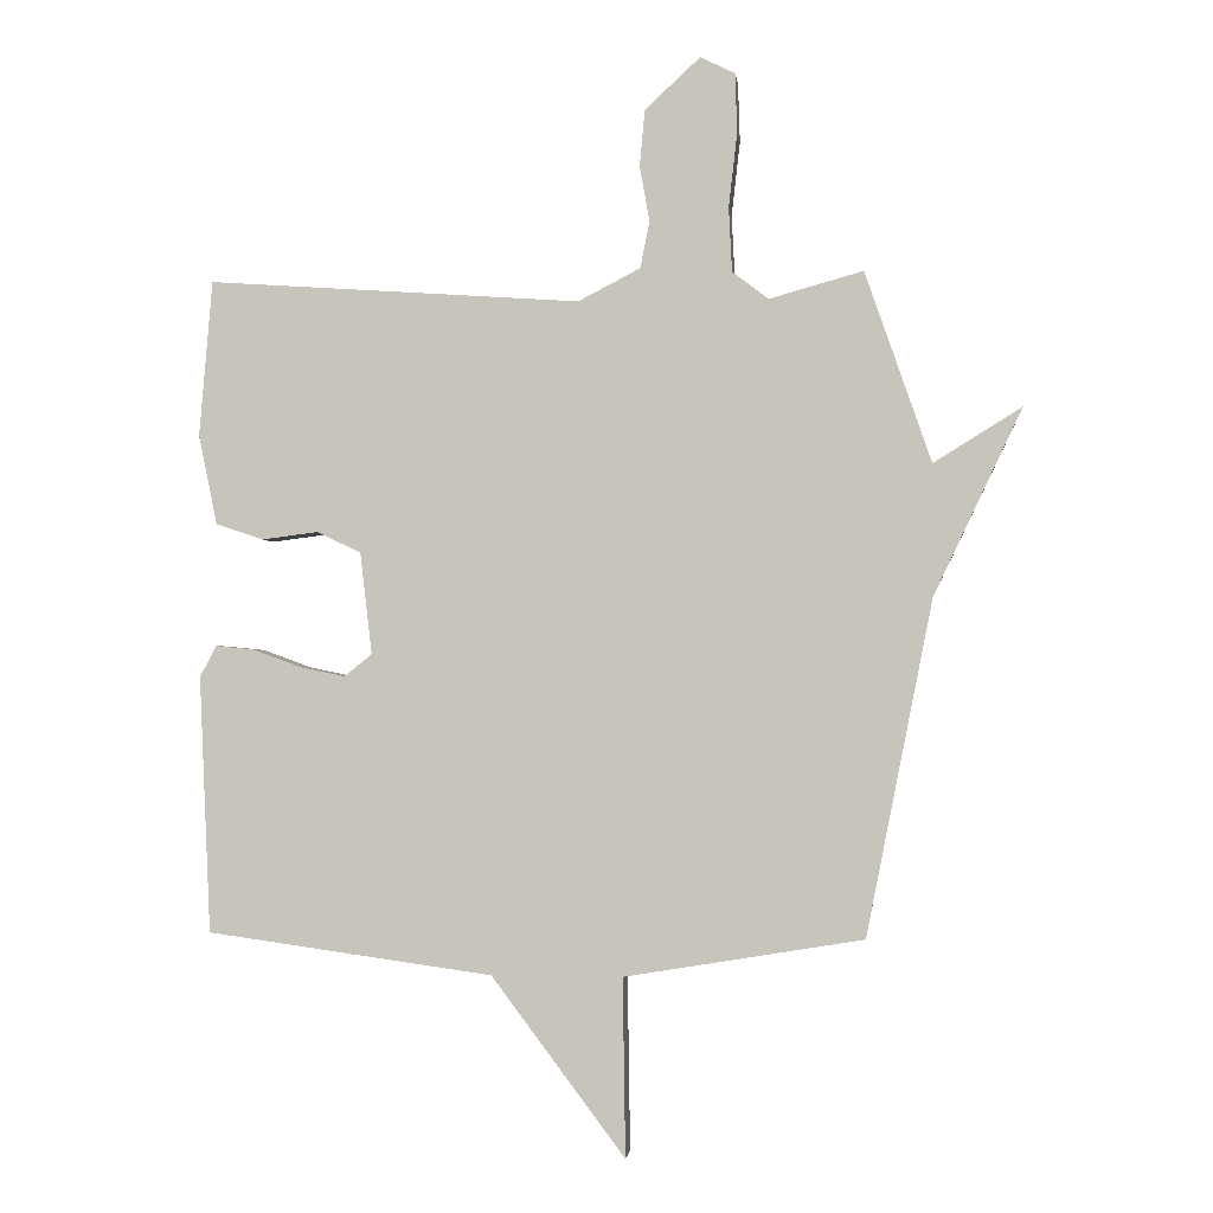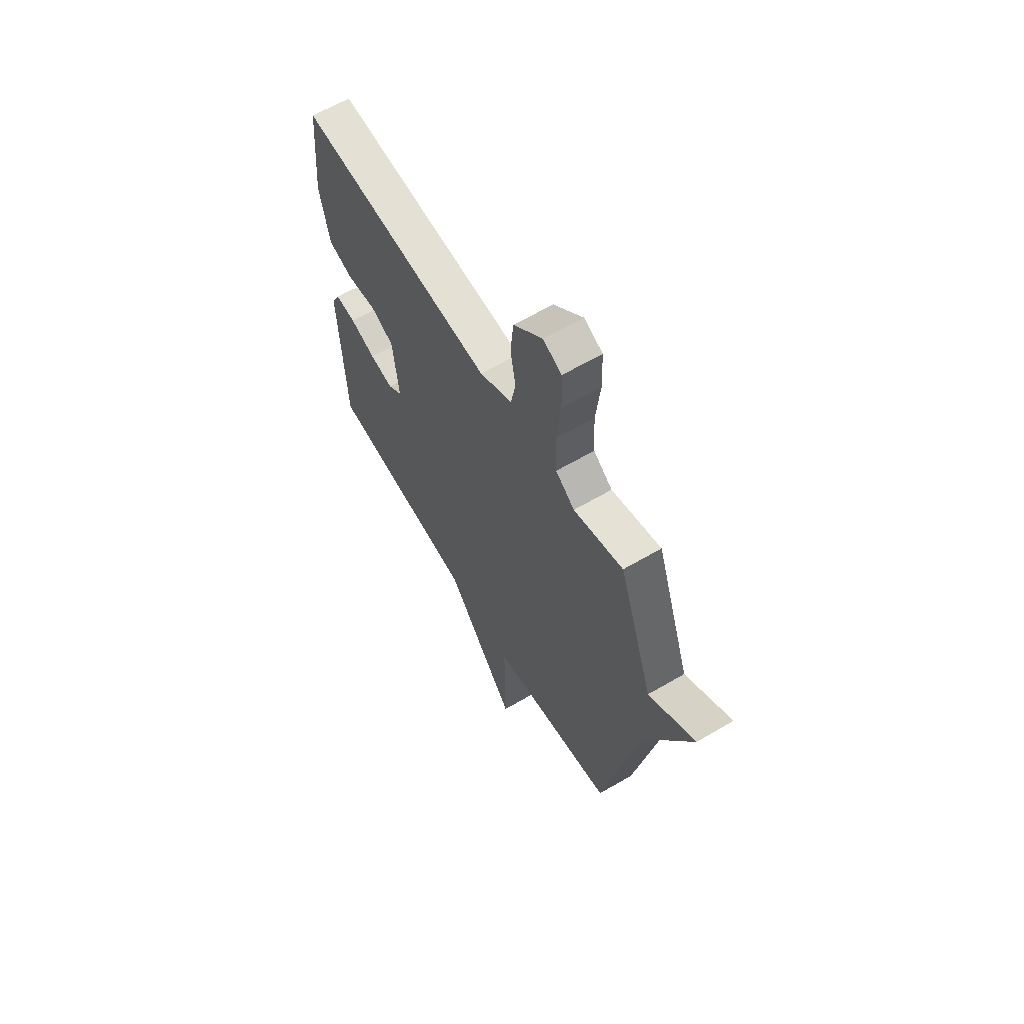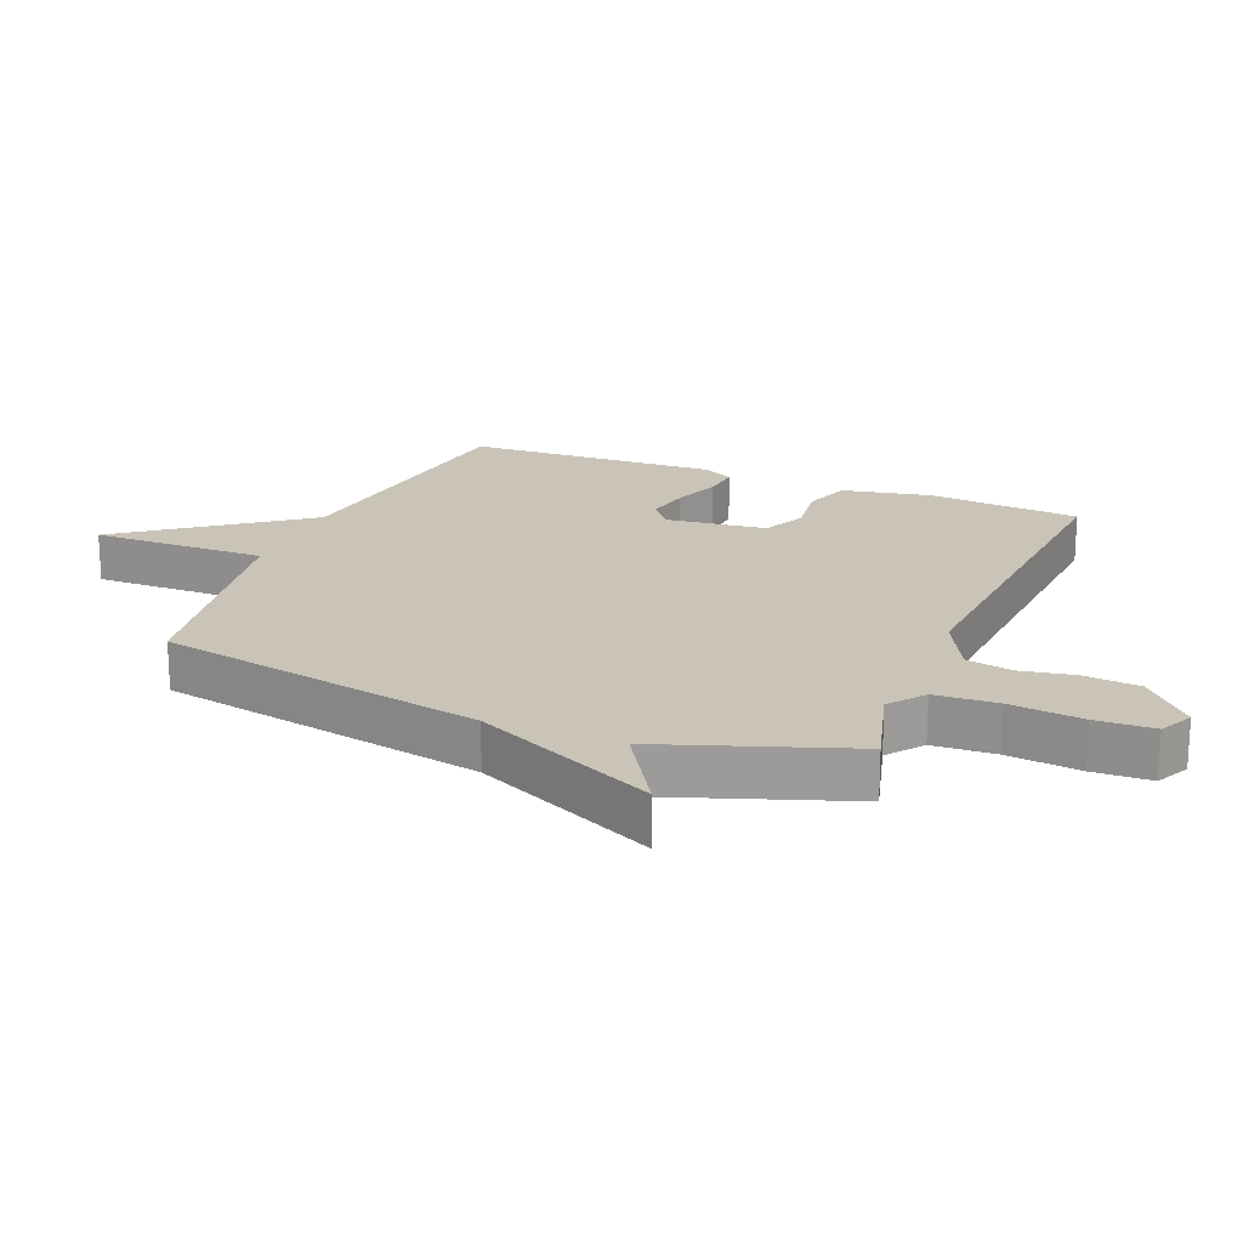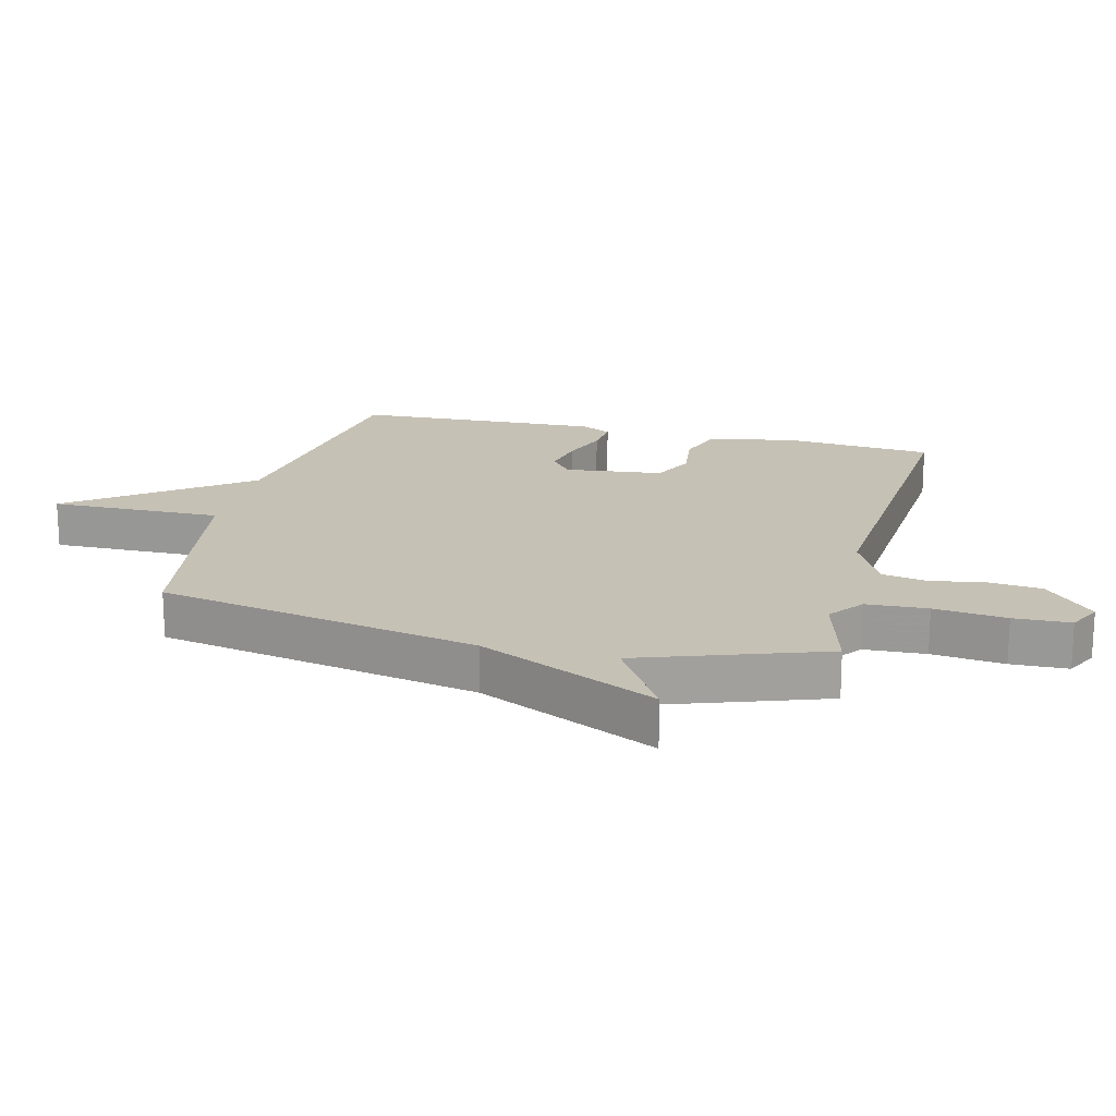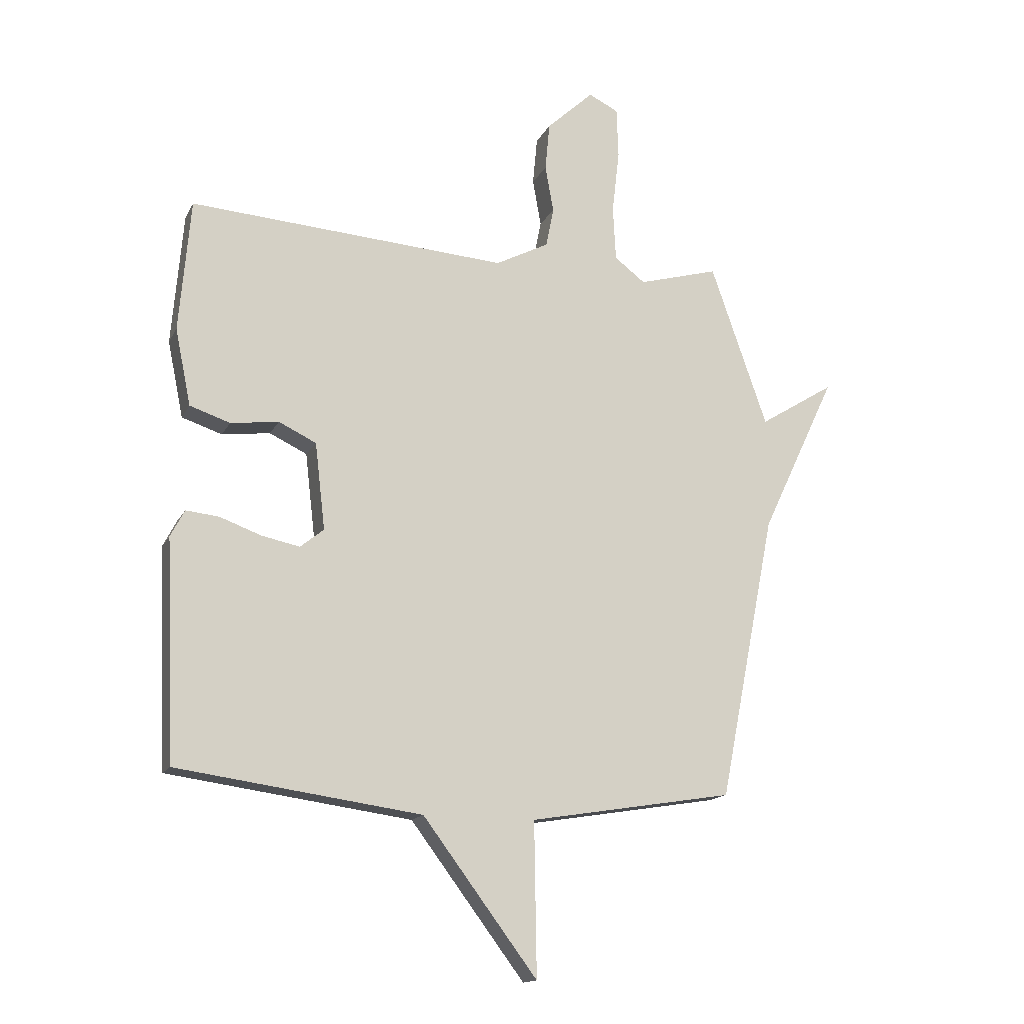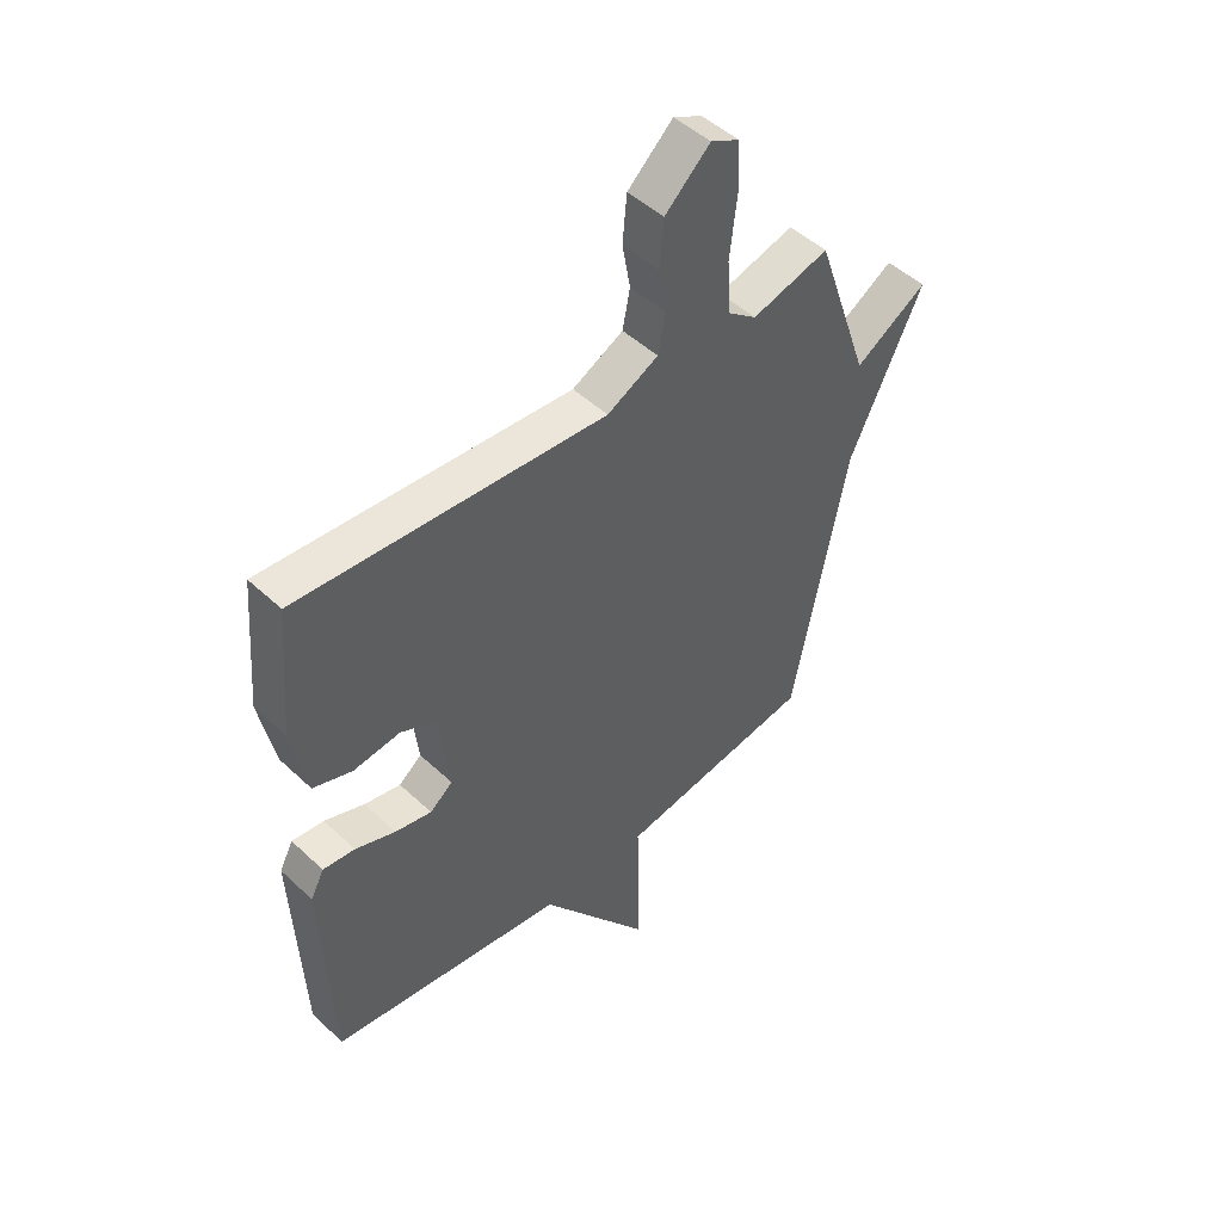
<metadata>
{"format":"obj","ext":"obj","renderer":"f3d","projection":"perspective","resolution":1024,"background":"white","views":[{"elev":-1.6,"azim":-173.6,"up":"+Z"},{"elev":62.9,"azim":-120.7,"up":"+Z"},{"elev":19.9,"azim":-67.8,"up":"+Y"},{"elev":18.7,"azim":-75.9,"up":"+Y"},{"elev":-15.3,"azim":161.0,"up":"+Z"},{"elev":48.2,"azim":136.3,"up":"+Z"}]}
</metadata>
<code>
v 0.5 0.07 -0.5
v 0.064 0.07 -0.56
v -0.14 0.07 -0.832
v -0.136 0.07 -0.56
v -0.5 0.07 -0.5
v -0.601 0.07 0.01
v -0.735 0.07 0.293
v -0.601 0.07 0.21
v -0.5 0.07 0.5
v -0.357 0.07 0.46
v -0.302 0.07 0.502
v -0.297 0.07 0.599
v -0.31 0.07 0.713
v -0.307 0.07 0.803
v -0.254 0.07 0.829
v -0.17 0.07 0.751
v -0.162 0.07 0.665
v -0.177 0.07 0.581
v -0.163 0.07 0.51
v -0.068 0.07 0.461
v 0.5 0.07 0.5
v 0.52 0.07 0.263
v 0.492 0.07 0.126
v 0.42 0.07 0.102
v 0.334 0.07 0.113
v 0.267 0.07 0.081
v 0.249 0.07 -0.074
v 0.291 0.07 -0.108
v 0.359 0.07 -0.094
v 0.433 0.07 -0.067
v 0.492 0.07 -0.061
v 0.517 0.07 -0.109
v 0.5 0 -0.5
v 0.064 0 -0.56
v -0.14 0 -0.832
v -0.136 0 -0.56
v -0.5 0 -0.5
v -0.601 0 0.01
v -0.735 0 0.293
v -0.601 0 0.21
v -0.5 0 0.5
v -0.357 0 0.46
v -0.302 0 0.502
v -0.297 0 0.599
v -0.31 0 0.713
v -0.307 0 0.803
v -0.254 0 0.829
v -0.17 0 0.751
v -0.162 0 0.665
v -0.177 0 0.581
v -0.163 0 0.51
v -0.068 0 0.461
v 0.5 0 0.5
v 0.52 0 0.263
v 0.492 0 0.126
v 0.42 0 0.102
v 0.334 0 0.113
v 0.267 0 0.081
v 0.249 0 -0.074
v 0.291 0 -0.108
v 0.359 0 -0.094
v 0.433 0 -0.067
v 0.492 0 -0.061
v 0.517 0 -0.109
f 32 1 2
f 31 32 2
f 30 31 2
f 29 30 2
f 2 3 4
f 29 2 4
f 28 29 4
f 4 5 6
f 28 4 6
f 27 28 6
f 26 27 6
f 25 26 6
f 23 24 25
f 22 23 25
f 21 22 25
f 20 21 25
f 19 20 25 6
f 18 19 6
f 16 17 18
f 15 16 18
f 14 15 18
f 13 14 18
f 12 13 18
f 11 12 18
f 10 11 18 6
f 8 9 10 6
f 6 7 8
f 34 33 64
f 34 64 63
f 34 63 62
f 34 62 61
f 36 35 34
f 36 34 61
f 36 61 60
f 38 37 36
f 38 36 60
f 38 60 59
f 38 59 58
f 38 58 57
f 57 56 55
f 57 55 54
f 57 54 53
f 57 53 52
f 38 57 52 51
f 38 51 50
f 50 49 48
f 50 48 47
f 50 47 46
f 50 46 45
f 50 45 44
f 50 44 43
f 38 50 43 42
f 38 42 41 40
f 40 39 38
f 1 33 34 2
f 2 34 35 3
f 3 35 36 4
f 4 36 37 5
f 5 37 38 6
f 6 38 39 7
f 7 39 40 8
f 8 40 41 9
f 9 41 42 10
f 10 42 43 11
f 11 43 44 12
f 12 44 45 13
f 13 45 46 14
f 14 46 47 15
f 15 47 48 16
f 16 48 49 17
f 17 49 50 18
f 18 50 51 19
f 19 51 52 20
f 20 52 53 21
f 21 53 54 22
f 22 54 55 23
f 23 55 56 24
f 24 56 57 25
f 25 57 58 26
f 26 58 59 27
f 27 59 60 28
f 28 60 61 29
f 29 61 62 30
f 30 62 63 31
f 31 63 64 32
f 32 64 33 1

</code>
